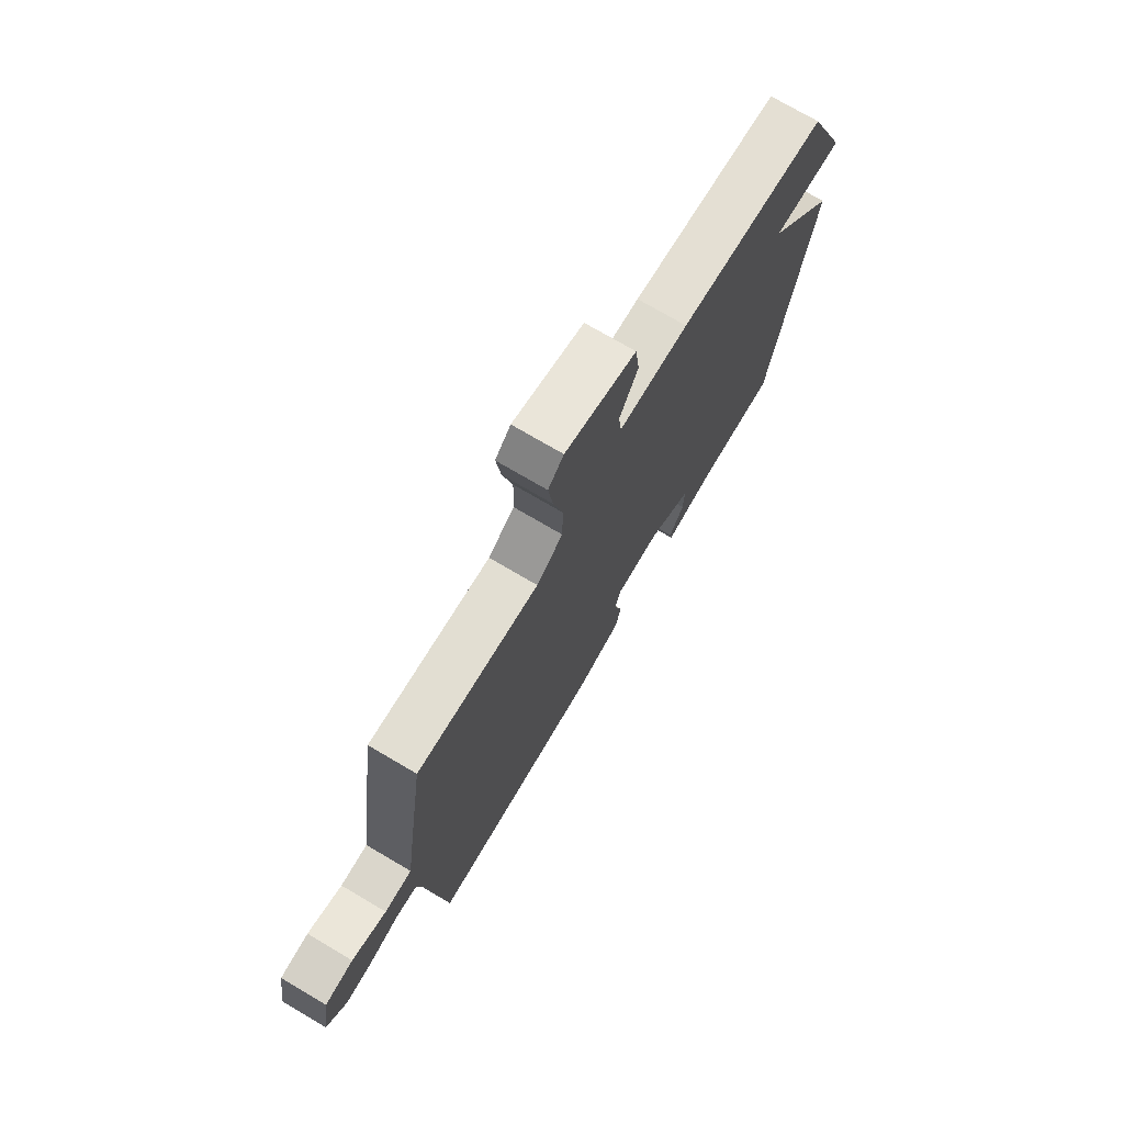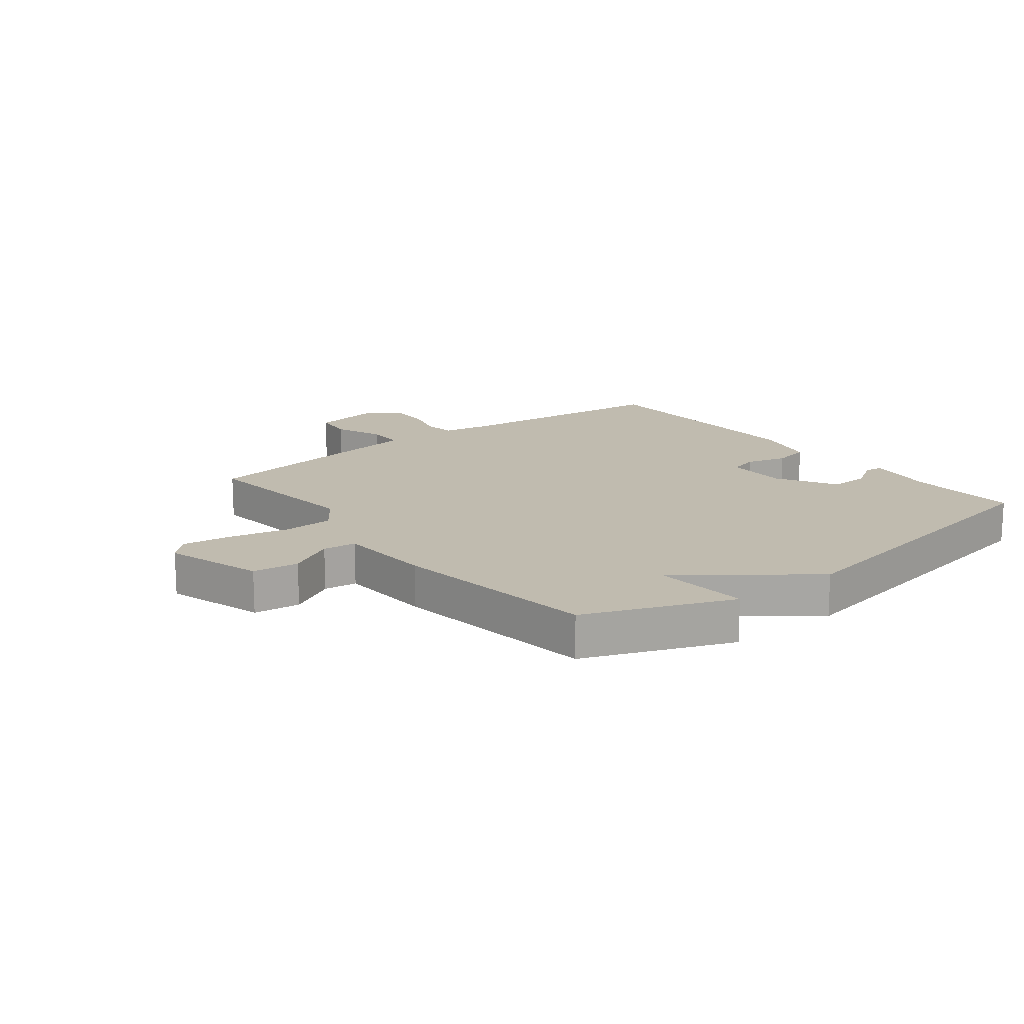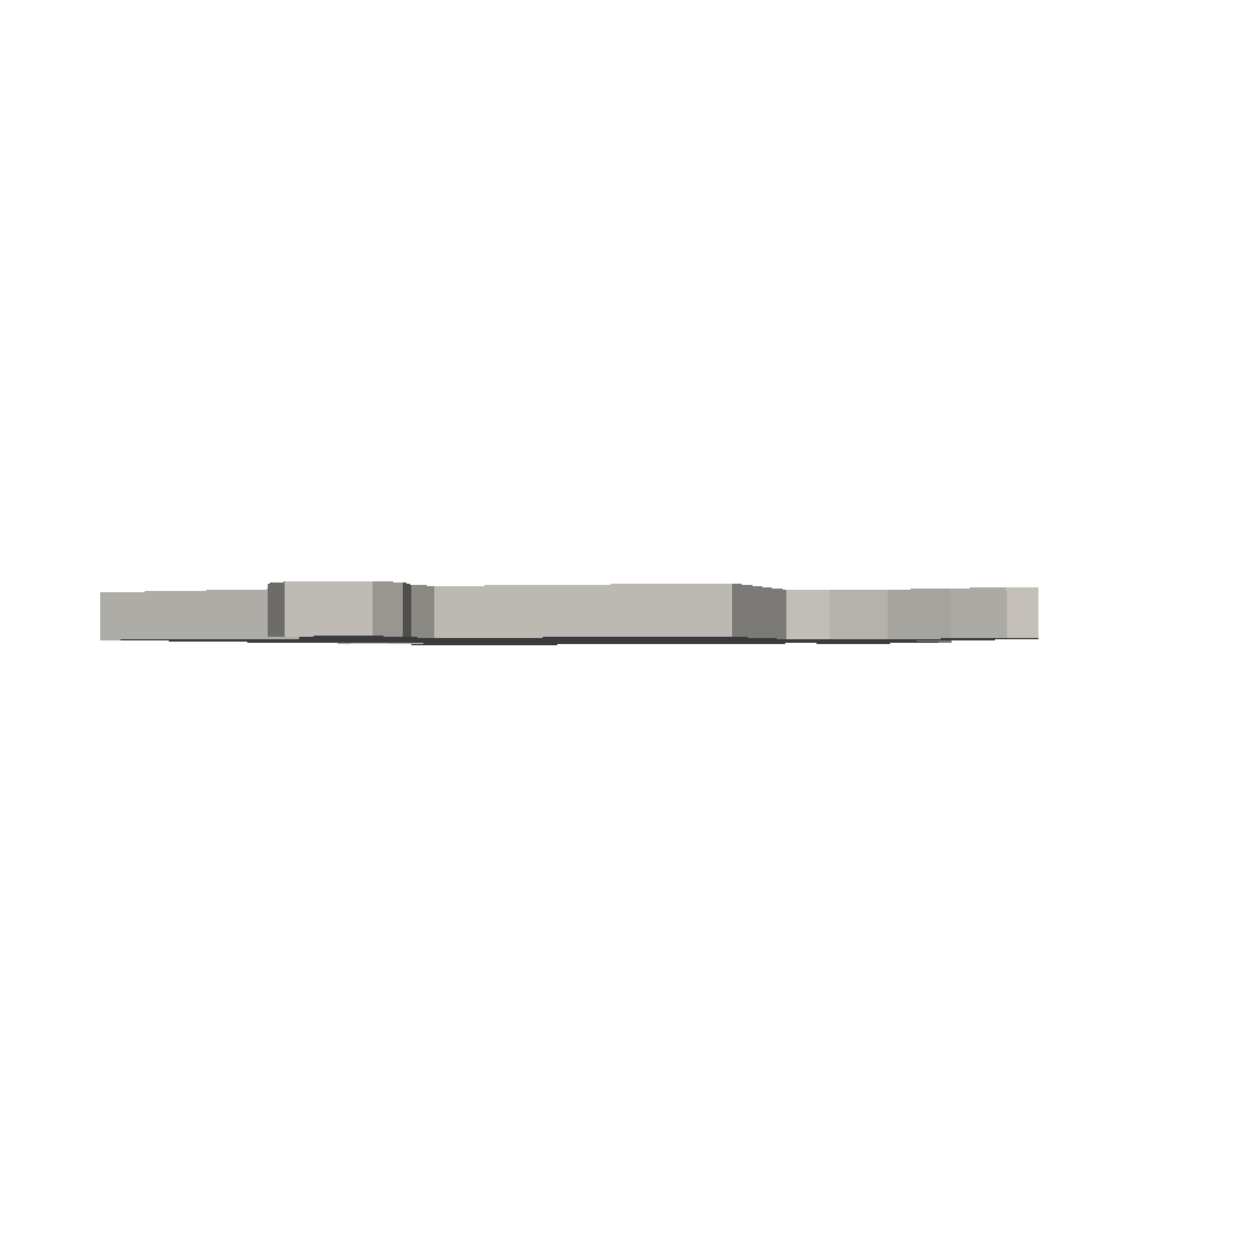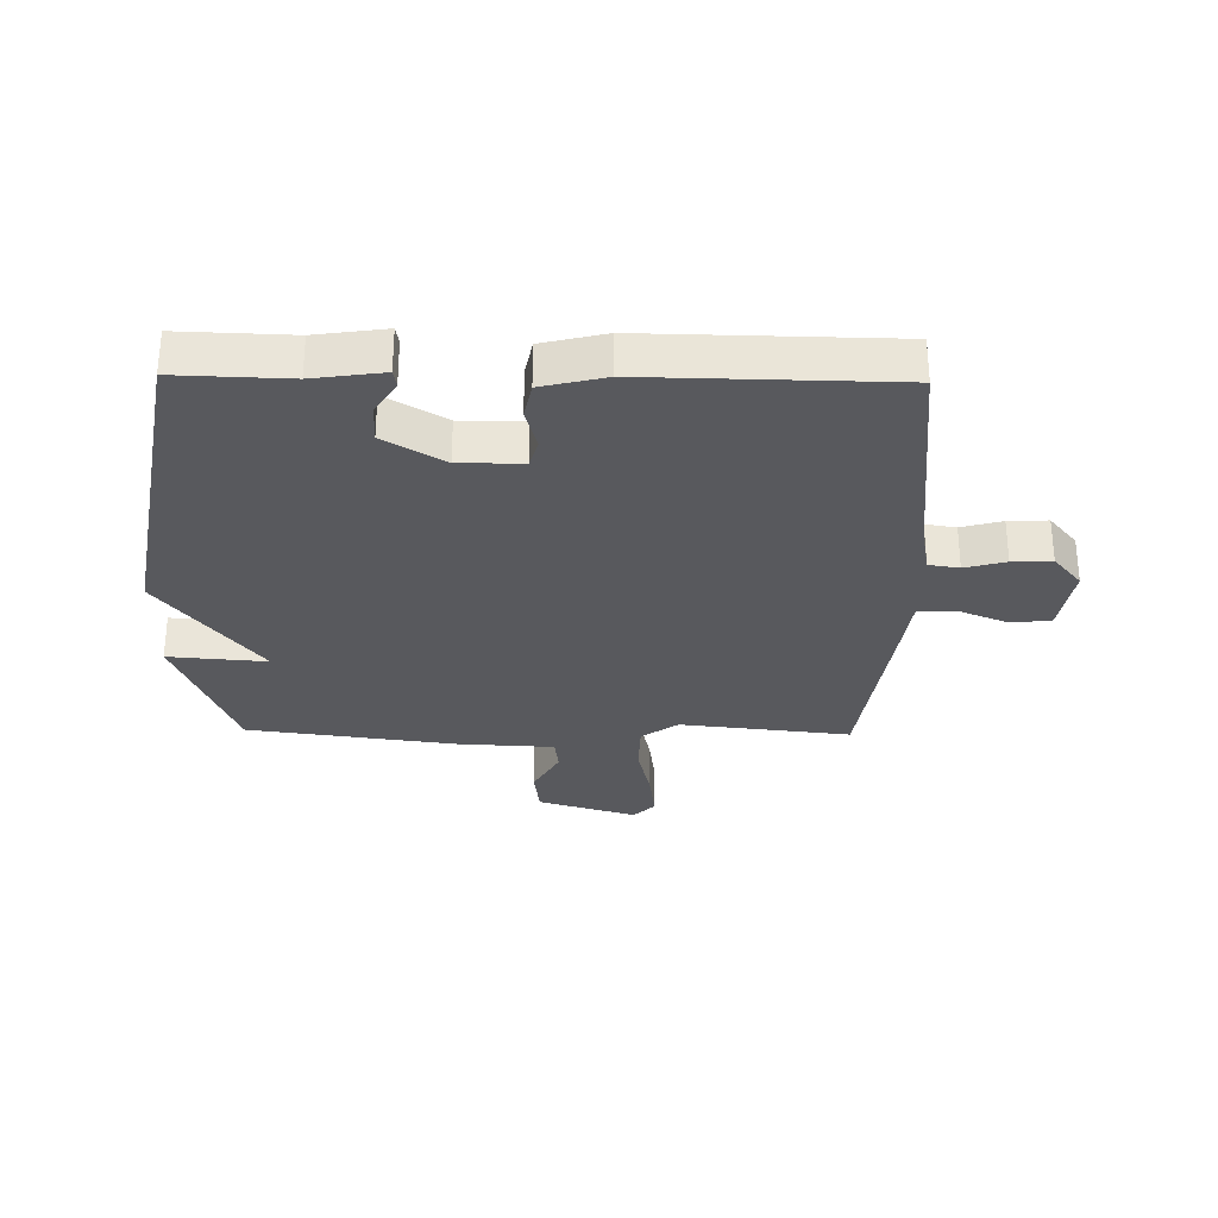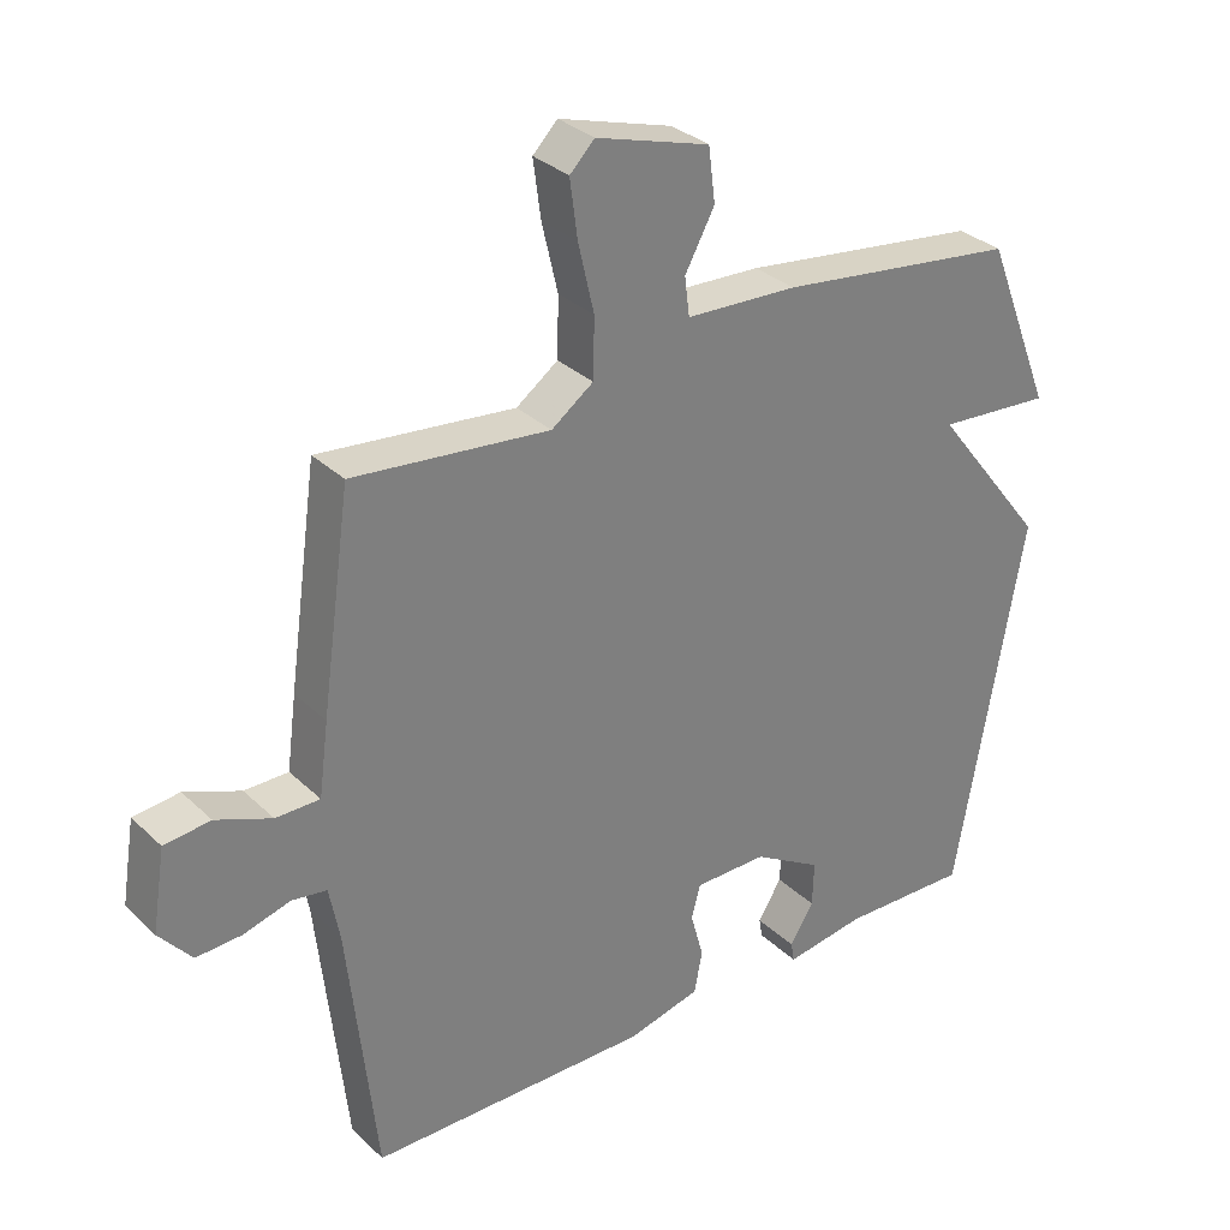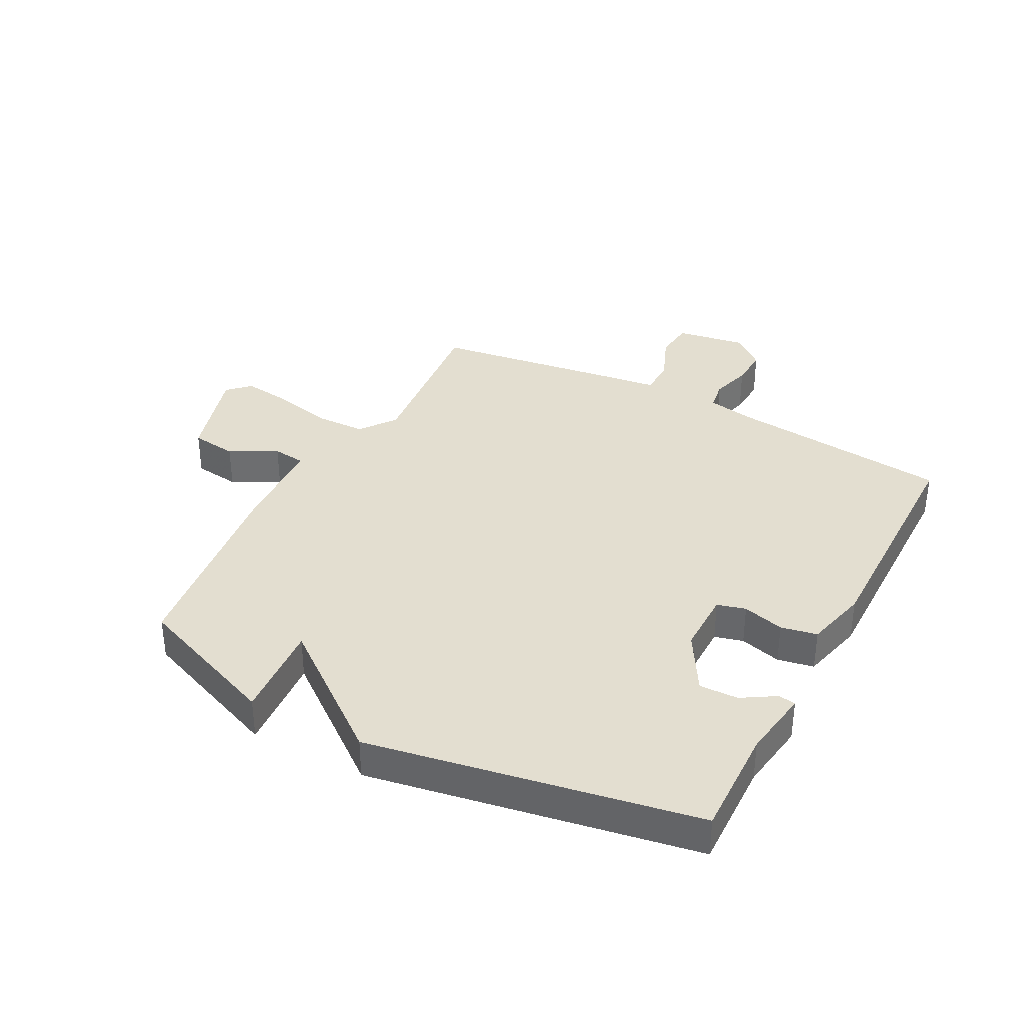
<metadata>
{"format":"obj","ext":"obj","renderer":"f3d","projection":"perspective","resolution":1024,"background":"white","views":[{"elev":73.9,"azim":-59.5,"up":"+Z"},{"elev":16.0,"azim":51.8,"up":"+Y"},{"elev":-1.1,"azim":-65.7,"up":"+Y"},{"elev":-30.1,"azim":179.0,"up":"+Y"},{"elev":31.7,"azim":-37.5,"up":"+Z"},{"elev":35.8,"azim":118.0,"up":"+Y"}]}
</metadata>
<code>
v 0.5 0.07 0.5
v 0.598 0.07 0.253
v 0.433 0.07 0.266
v 0.598 0.07 0.053
v 0.5 0.07 -0.5
v 0.313 0.07 -0.494
v 0.196 0.07 -0.511
v 0.191 0.07 -0.482
v 0.226 0.07 -0.426
v 0.228 0.07 -0.36
v 0.128 0.07 -0.301
v 0.022 0.07 -0.301
v 0.009 0.07 -0.349
v 0.028 0.07 -0.419
v 0.016 0.07 -0.48
v -0.09 0.07 -0.506
v -0.5 0.07 -0.5
v -0.541 0.07 -0.123
v -0.556 0.07 -0.044
v -0.607 0.07 -0.036
v -0.675 0.07 -0.055
v -0.741 0.07 -0.058
v -0.788 0.07 -0.002
v -0.769 0.07 0.116
v -0.702 0.07 0.123
v -0.621 0.07 0.09
v -0.557 0.07 0.09
v -0.543 0.07 0.195
v -0.5 0.07 0.5
v -0.215 0.07 0.469
v -0.154 0.07 0.513
v -0.152 0.07 0.599
v -0.175 0.07 0.698
v -0.186 0.07 0.781
v -0.15 0.07 0.817
v 0.015 0.07 0.767
v 0.025 0.07 0.689
v -0.018 0.07 0.61
v -0.011 0.07 0.554
v 0.151 0.07 0.546
v 0.5 0 0.5
v 0.598 0 0.253
v 0.433 0 0.266
v 0.598 0 0.053
v 0.5 0 -0.5
v 0.313 0 -0.494
v 0.196 0 -0.511
v 0.191 0 -0.482
v 0.226 0 -0.426
v 0.228 0 -0.36
v 0.128 0 -0.301
v 0.022 0 -0.301
v 0.009 0 -0.349
v 0.028 0 -0.419
v 0.016 0 -0.48
v -0.09 0 -0.506
v -0.5 0 -0.5
v -0.541 0 -0.123
v -0.556 0 -0.044
v -0.607 0 -0.036
v -0.675 0 -0.055
v -0.741 0 -0.058
v -0.788 0 -0.002
v -0.769 0 0.116
v -0.702 0 0.123
v -0.621 0 0.09
v -0.557 0 0.09
v -0.543 0 0.195
v -0.5 0 0.5
v -0.215 0 0.469
v -0.154 0 0.513
v -0.152 0 0.599
v -0.175 0 0.698
v -0.186 0 0.781
v -0.15 0 0.817
v 0.015 0 0.767
v 0.025 0 0.689
v -0.018 0 0.61
v -0.011 0 0.554
v 0.151 0 0.546
f 1 2 3
f 40 1 3
f 39 40 3
f 36 37 38
f 35 36 38
f 34 35 38
f 33 34 38
f 32 33 38
f 31 32 38 39
f 4 5 6
f 3 4 6
f 39 3 6
f 31 39 6
f 30 31 6
f 27 28 29 30
f 24 25 26
f 23 24 26
f 22 23 26
f 21 22 26
f 20 21 26
f 19 20 26 27
f 18 19 27 30
f 17 18 30
f 16 17 30
f 15 16 30
f 14 15 30
f 13 14 30
f 6 7 8 9
f 6 9 10
f 30 6 10
f 12 13 30
f 11 12 30
f 10 11 30
f 43 42 41
f 43 41 80
f 43 80 79
f 78 77 76
f 78 76 75
f 78 75 74
f 78 74 73
f 78 73 72
f 79 78 72 71
f 46 45 44
f 46 44 43
f 46 43 79
f 46 79 71
f 46 71 70
f 70 69 68 67
f 66 65 64
f 66 64 63
f 66 63 62
f 66 62 61
f 66 61 60
f 67 66 60 59
f 70 67 59 58
f 70 58 57
f 70 57 56
f 70 56 55
f 70 55 54
f 70 54 53
f 49 48 47 46
f 50 49 46
f 50 46 70
f 70 53 52
f 70 52 51
f 70 51 50
f 1 41 42 2
f 2 42 43 3
f 3 43 44 4
f 4 44 45 5
f 5 45 46 6
f 6 46 47 7
f 7 47 48 8
f 8 48 49 9
f 9 49 50 10
f 10 50 51 11
f 11 51 52 12
f 12 52 53 13
f 13 53 54 14
f 14 54 55 15
f 15 55 56 16
f 16 56 57 17
f 17 57 58 18
f 18 58 59 19
f 19 59 60 20
f 20 60 61 21
f 21 61 62 22
f 22 62 63 23
f 23 63 64 24
f 24 64 65 25
f 25 65 66 26
f 26 66 67 27
f 27 67 68 28
f 28 68 69 29
f 29 69 70 30
f 30 70 71 31
f 31 71 72 32
f 32 72 73 33
f 33 73 74 34
f 34 74 75 35
f 35 75 76 36
f 36 76 77 37
f 37 77 78 38
f 38 78 79 39
f 39 79 80 40
f 40 80 41 1

</code>
